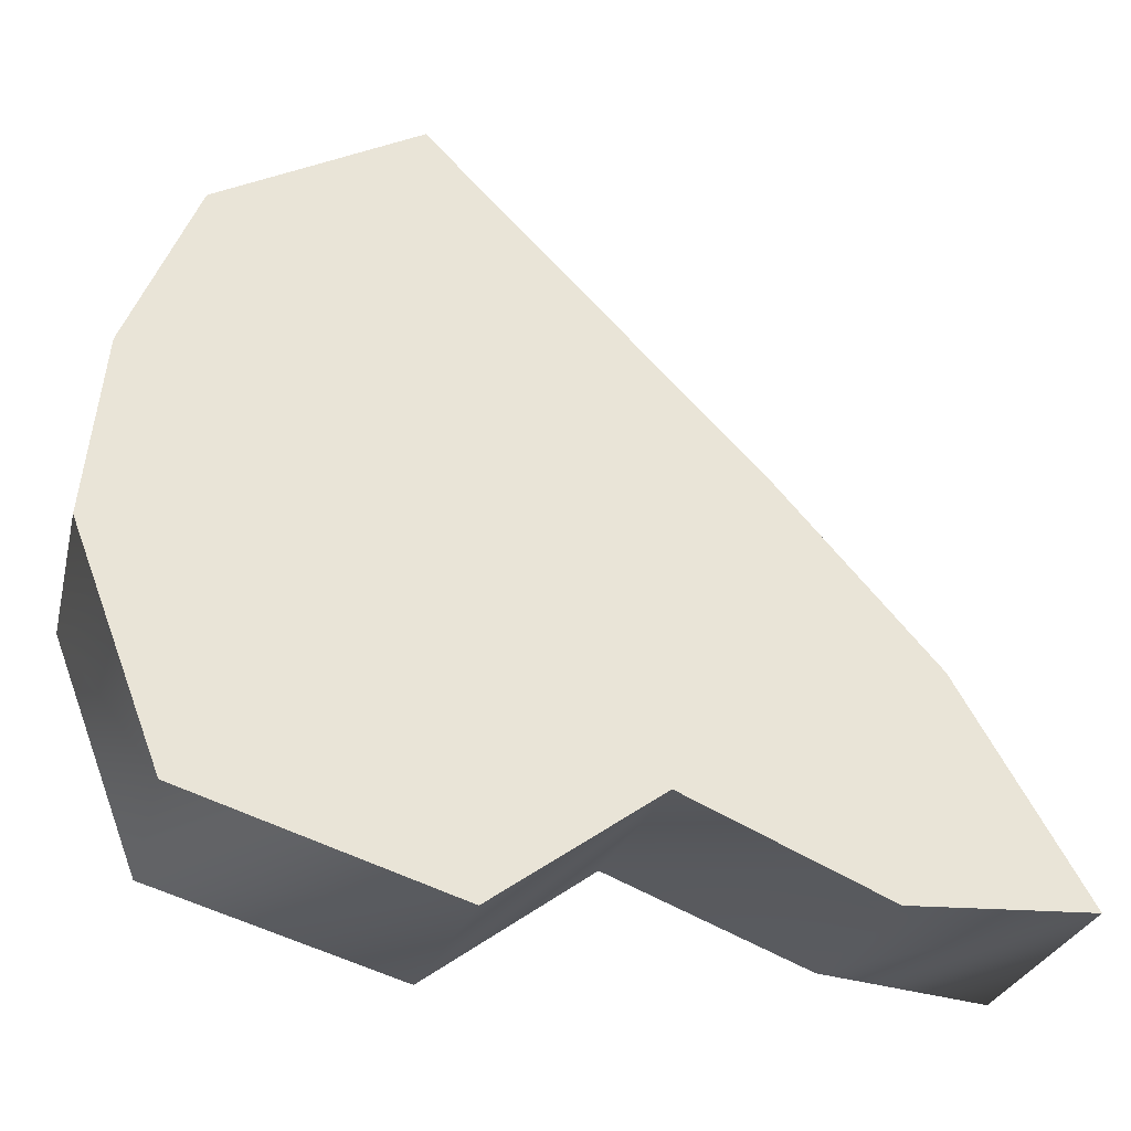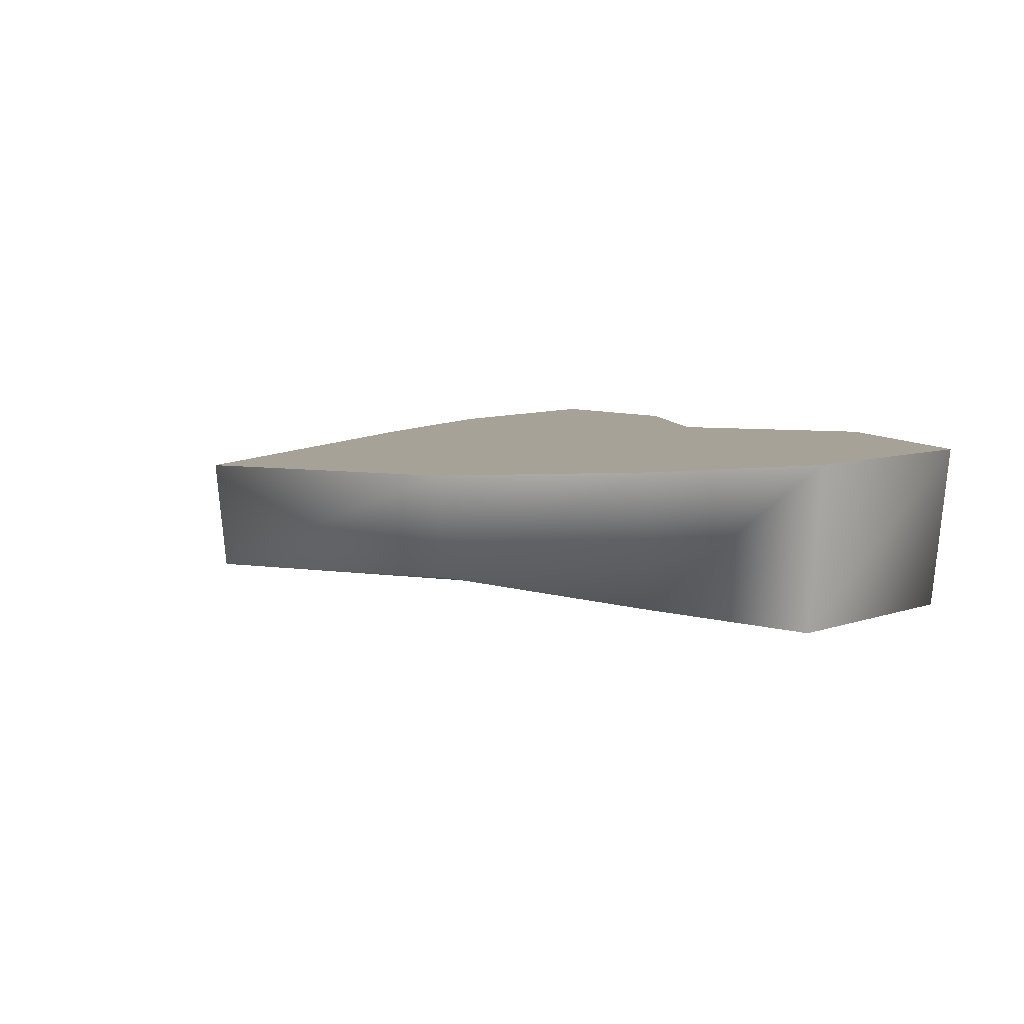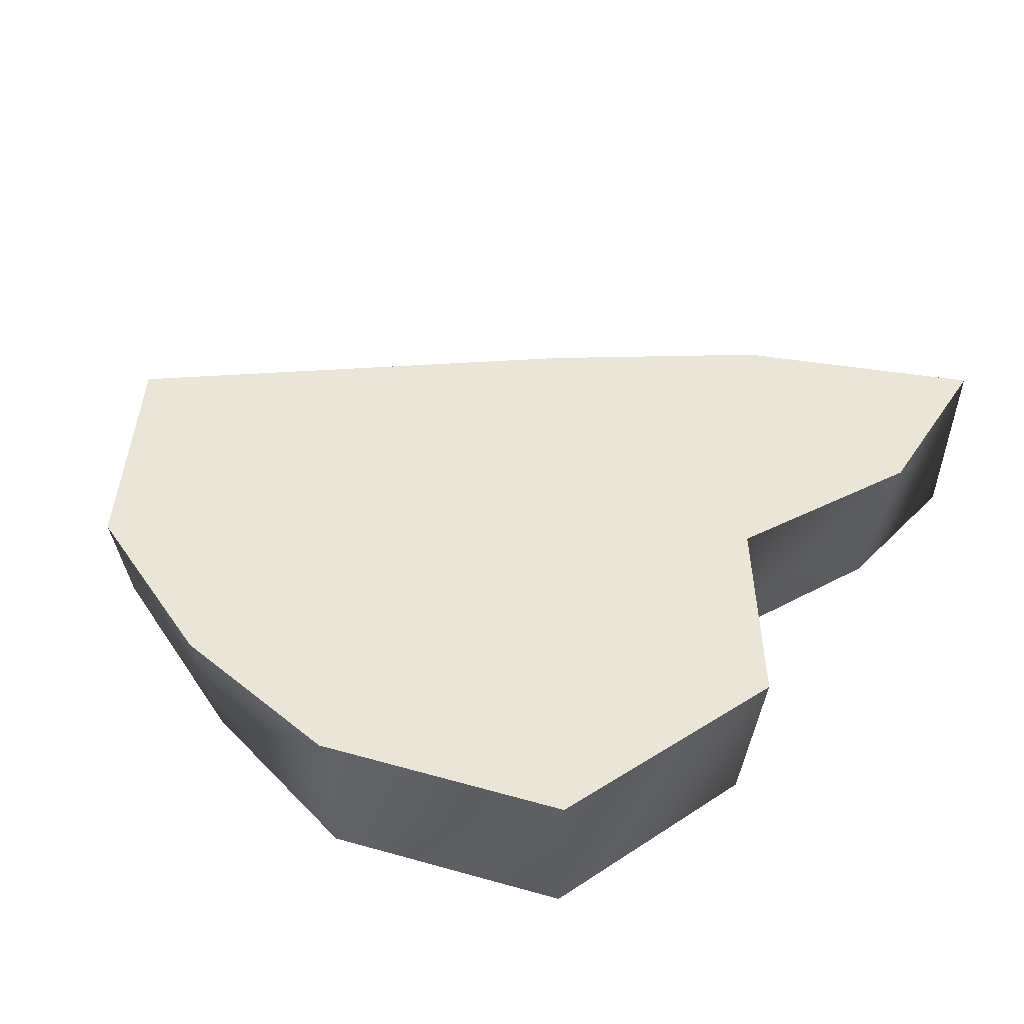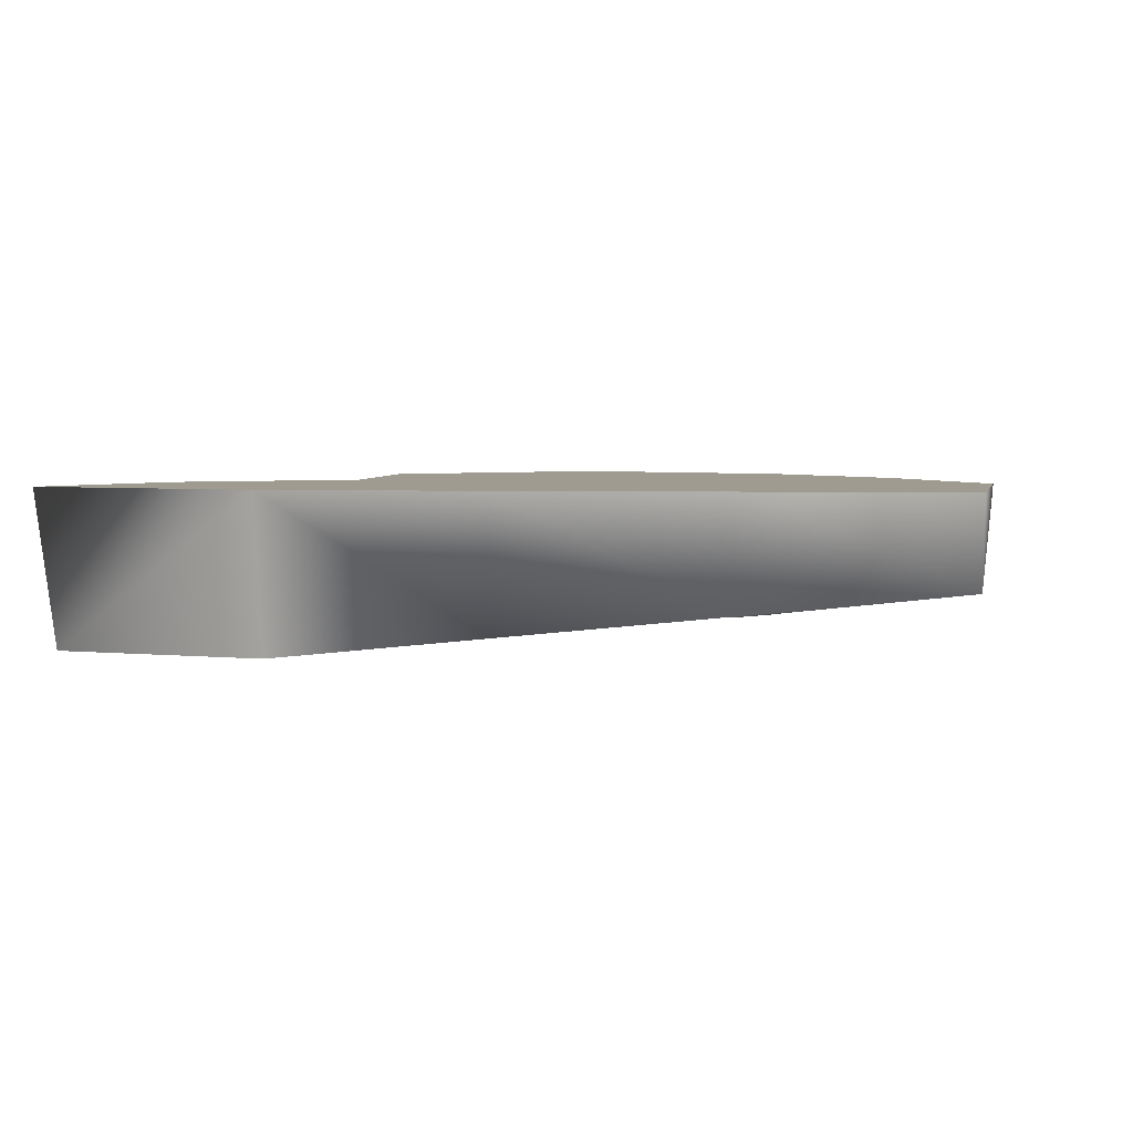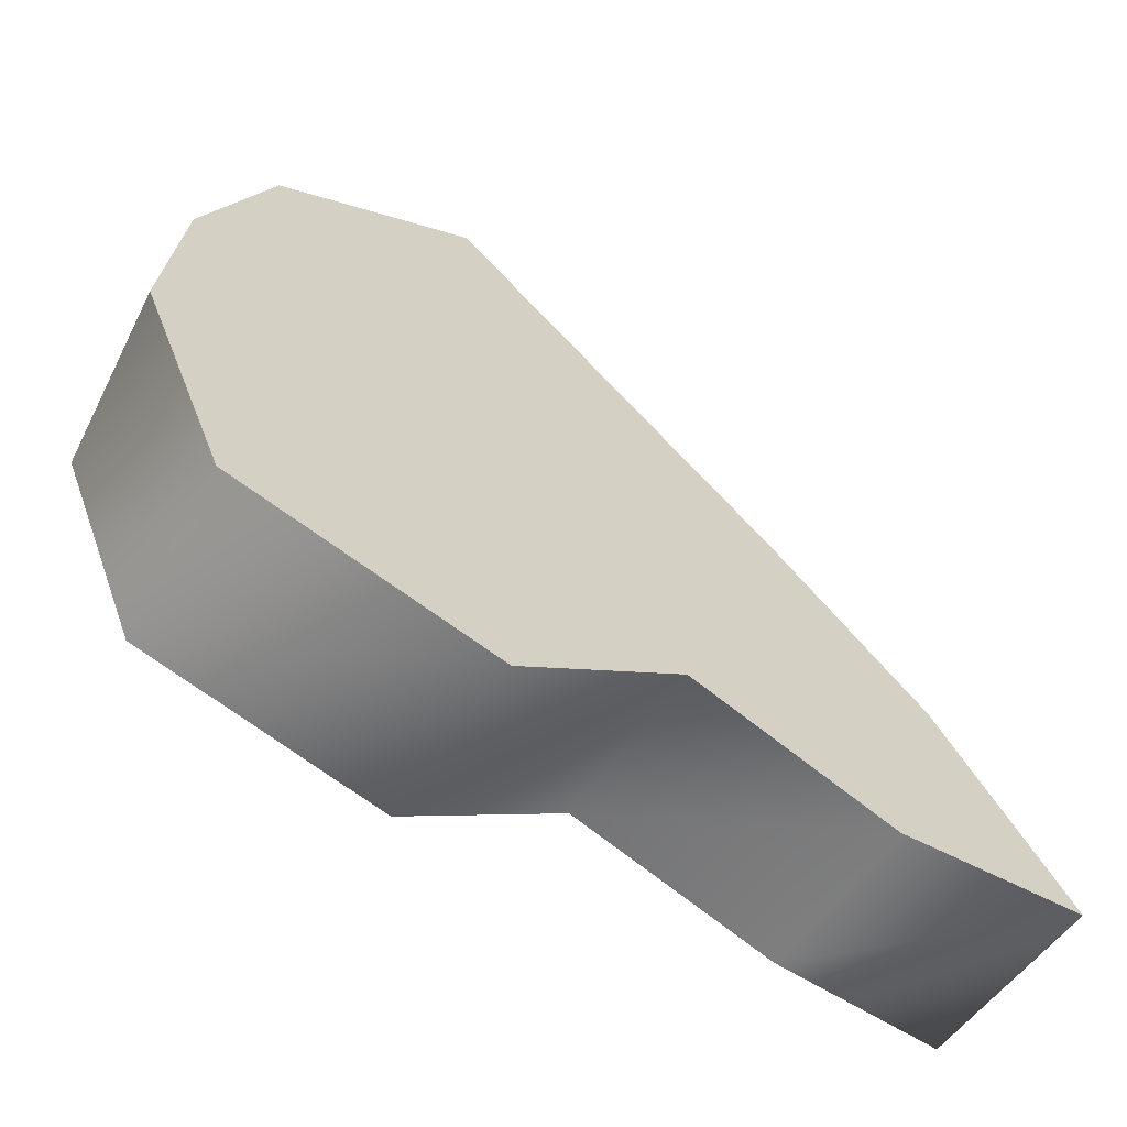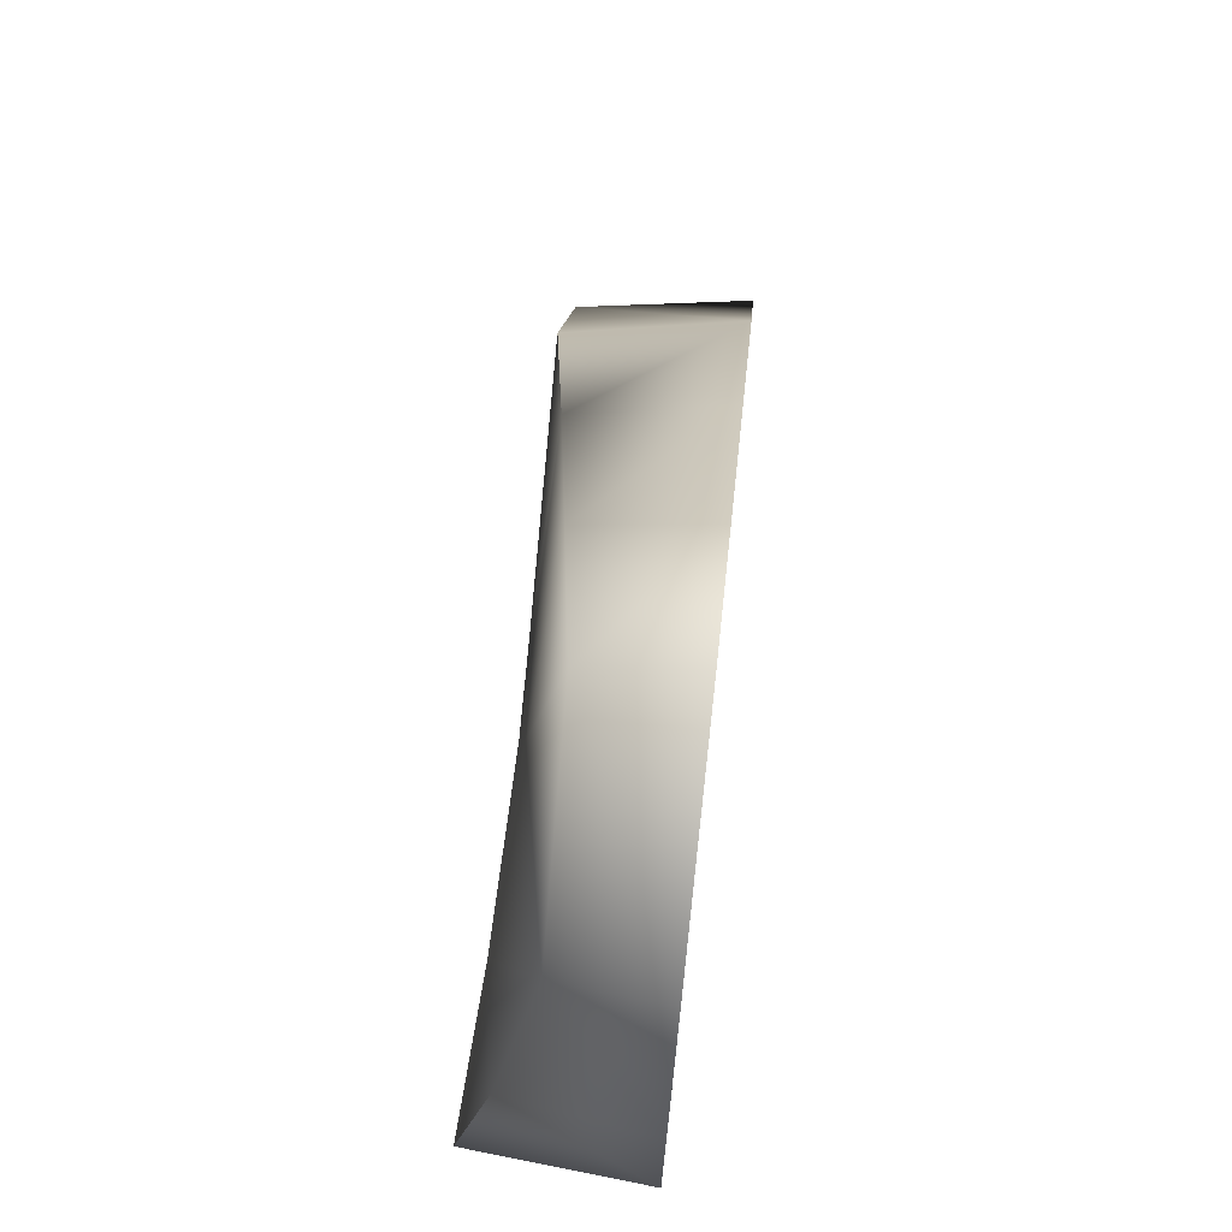
<metadata>
{"format":"obj","ext":"obj","renderer":"f3d","projection":"perspective","resolution":1024,"background":"white","views":[{"elev":-38.2,"azim":162.1,"up":"+Z"},{"elev":6.5,"azim":62.6,"up":"+Y"},{"elev":44.4,"azim":129.5,"up":"+Y"},{"elev":4.1,"azim":-41.4,"up":"+Y"},{"elev":-63.6,"azim":148.6,"up":"+Z"},{"elev":71.8,"azim":96.3,"up":"+Z"}]}
</metadata>
<code>
g rockfall_01__BA
v -7559 -958.7 -1.215e+04
v -7616 -958.7 -1.211e+04
v -7614 -986.6 -1.211e+04
v -7562 -986.6 -1.216e+04
v -7541 -958.7 -1.221e+04
v -7547 -997.1 -1.221e+04
v -7538 -958.7 -1.226e+04
v -7542 -1007 -1.226e+04
v -7564 -958.7 -1.233e+04
v -7567 -1007 -1.233e+04
v -7636 -958.7 -1.235e+04
v -7634 -1007 -1.234e+04
v -7681 -958.7 -1.231e+04
v -7680 -1007 -1.23e+04
v -7737 -958.7 -1.233e+04
v -7736 -1007 -1.232e+04
v -7789 -958.7 -1.232e+04
v -7782 -1007 -1.232e+04
v -7755 -958.7 -1.226e+04
v -7748 -1007 -1.227e+04
v -7706 -1000 -1.222e+04
v -7711 -958.7 -1.221e+04
v -7663 -958.7 -1.216e+04
v -7660 -993.4 -1.216e+04
v -7614 -986.6 -1.211e+04
v -7616 -958.7 -1.211e+04
f 23 25 26
f 25 23 24
f 22 24 23
f 24 22 21
f 19 21 22
f 19 20 21
f 2 3 1
f 4 1 3
f 1 4 5
f 6 5 4
f 5 6 7
f 8 7 6
f 7 8 9
f 10 9 8
f 9 10 11
f 12 11 10
f 11 12 13
f 14 13 12
f 13 14 15
f 16 15 14
f 15 16 17
f 18 17 16
f 17 18 19
f 20 19 18
v -7755 -958.7 -1.226e+04
v -7681 -958.7 -1.231e+04
v -7737 -958.7 -1.233e+04
v -7789 -958.7 -1.232e+04
v -7711 -958.7 -1.221e+04
v -7662 -958.7 -1.225e+04
v -7736 -1007 -1.232e+04
v -7680 -1007 -1.23e+04
v -7748 -1007 -1.227e+04
v -7782 -1007 -1.232e+04
v -7663 -958.7 -1.216e+04
v -7616 -958.7 -1.211e+04
v -7622 -958.7 -1.22e+04
v -7662 -958.7 -1.225e+04
v -7711 -958.7 -1.221e+04
v -7580 -958.7 -1.223e+04
v -7613 -958.7 -1.229e+04
v -7662 -958.7 -1.225e+04
v -7580 -958.7 -1.223e+04
v -7538 -958.7 -1.226e+04
v -7564 -958.7 -1.233e+04
v -7559 -958.7 -1.215e+04
v -7541 -958.7 -1.221e+04
v -7541 -958.7 -1.221e+04
v -7636 -958.7 -1.235e+04
v -7681 -958.7 -1.231e+04
v -7680 -1007 -1.23e+04
v -7662 -1003 -1.225e+04
v -7706 -1000 -1.222e+04
v -7706 -1000 -1.222e+04
v -7542 -1007 -1.226e+04
v -7580 -1003 -1.223e+04
v -7613 -1005 -1.229e+04
v -7567 -1007 -1.233e+04
v -7547 -997.1 -1.221e+04
v -7580 -1003 -1.223e+04
v -7622 -998 -1.22e+04
v -7662 -1003 -1.225e+04
v -7660 -993.4 -1.216e+04
v -7706 -1000 -1.222e+04
v -7562 -986.6 -1.216e+04
v -7547 -997.1 -1.221e+04
v -7614 -986.6 -1.211e+04
v -7634 -1007 -1.234e+04
f 27 31 32
f 27 29 30
f 29 27 28
f 32 28 27
f 41 37 40
f 39 40 37
f 40 39 45
f 48 45 39
f 45 48 50
f 37 38 39
f 48 39 38
f 55 53 54
f 59 54 53
f 54 59 58
f 57 58 59
f 58 57 61
f 59 60 57
f 60 59 70
f 53 70 59
f 49 46 42
f 43 42 46
f 42 43 44
f 52 44 43
f 43 51 52
f 51 43 47
f 46 47 43
f 68 67 62
f 63 62 67
f 62 63 64
f 65 64 63
f 64 65 66
f 67 69 63
f 65 63 69
f 36 33 35
f 34 35 33
f 35 34 56

</code>
